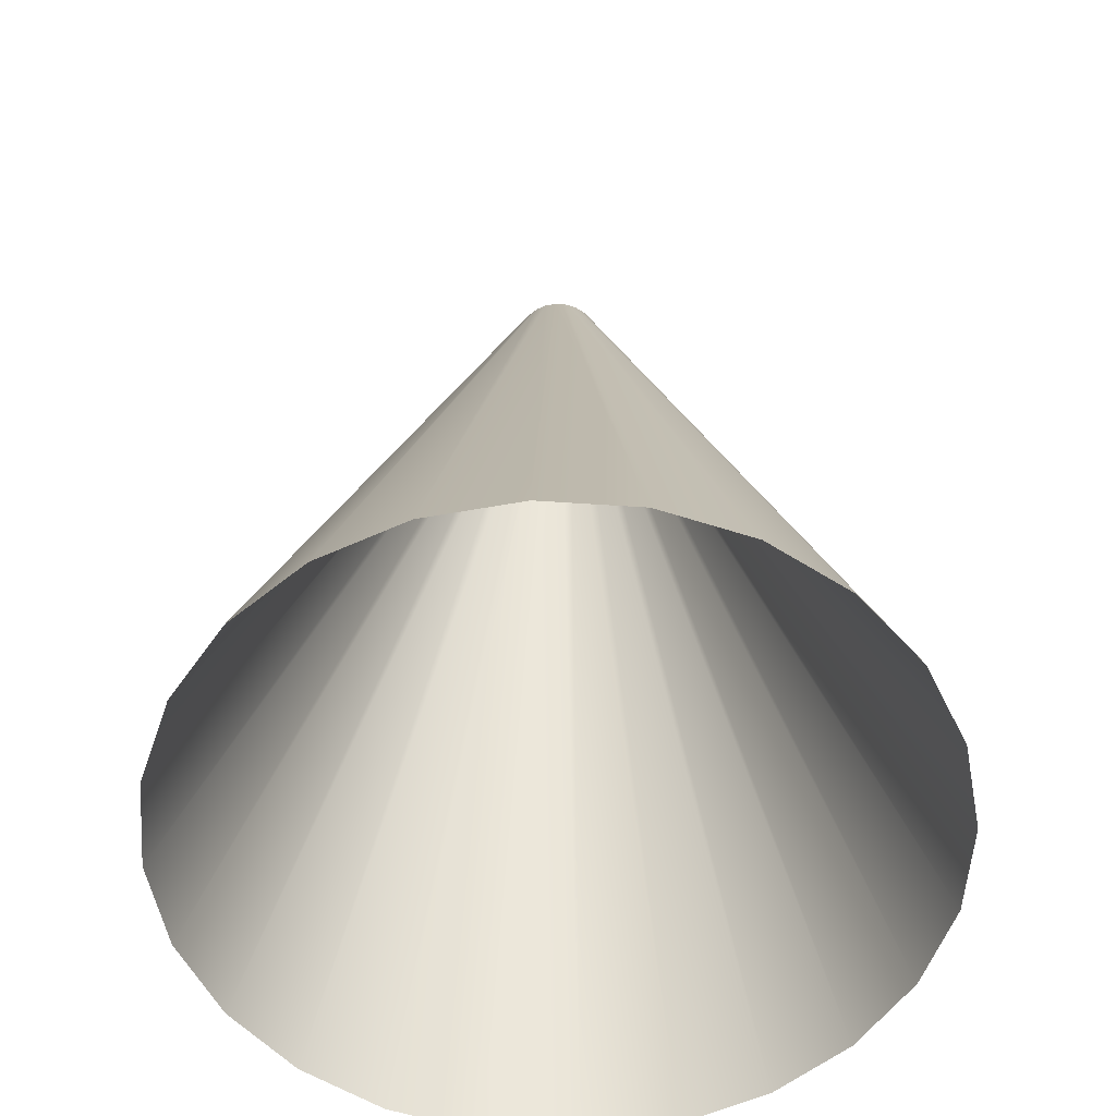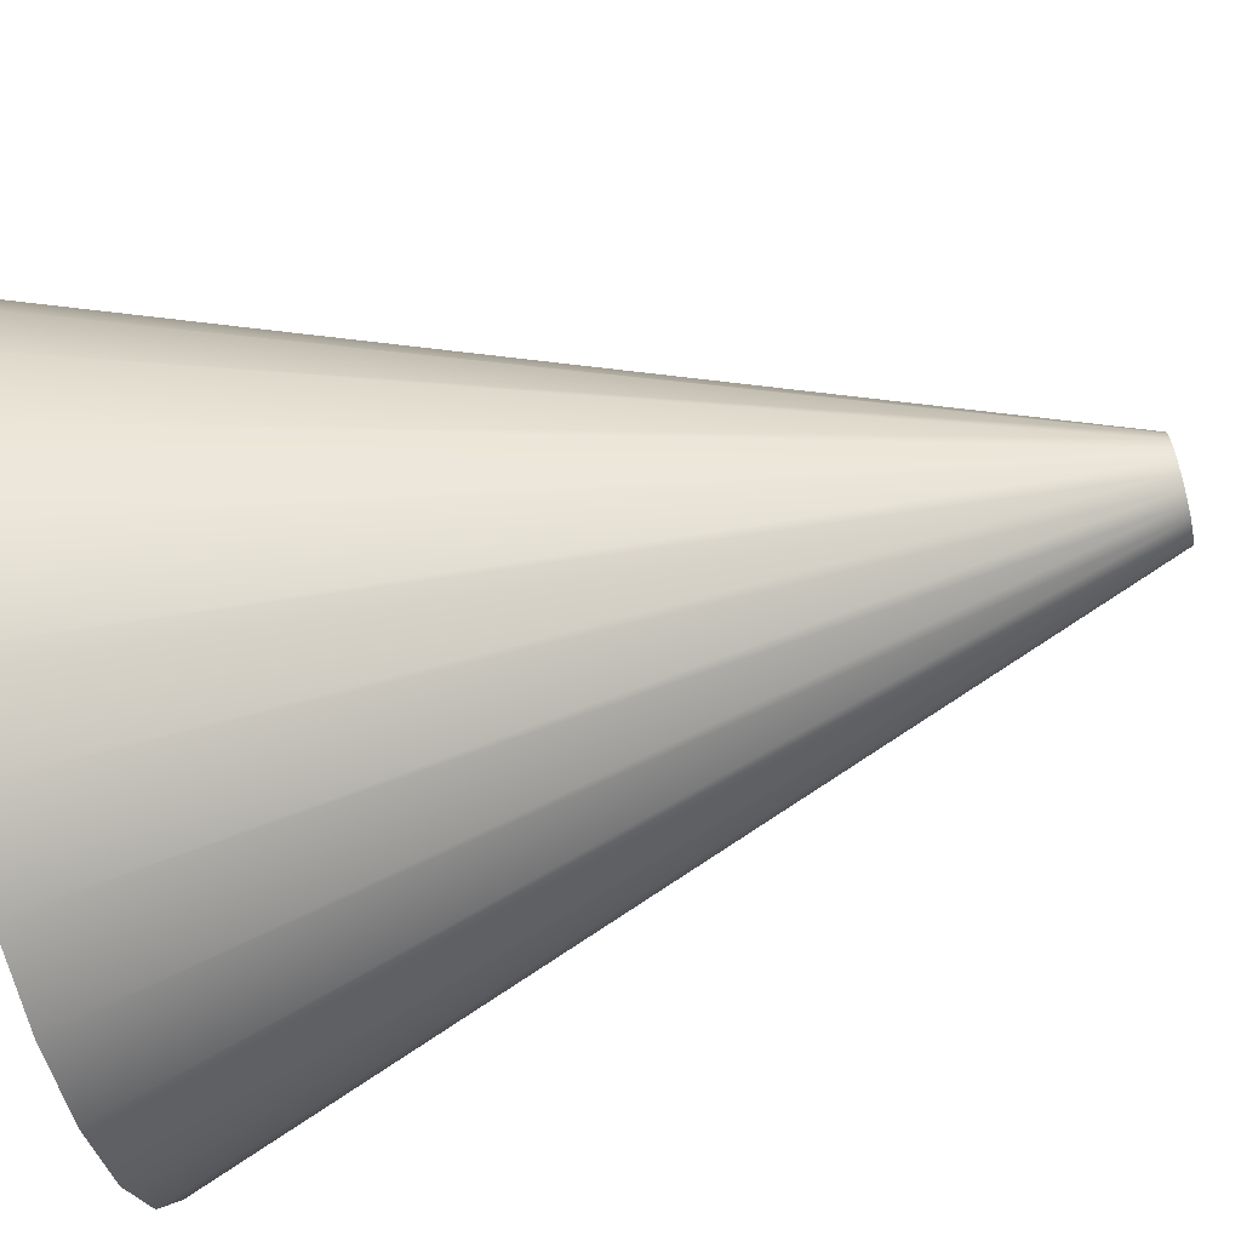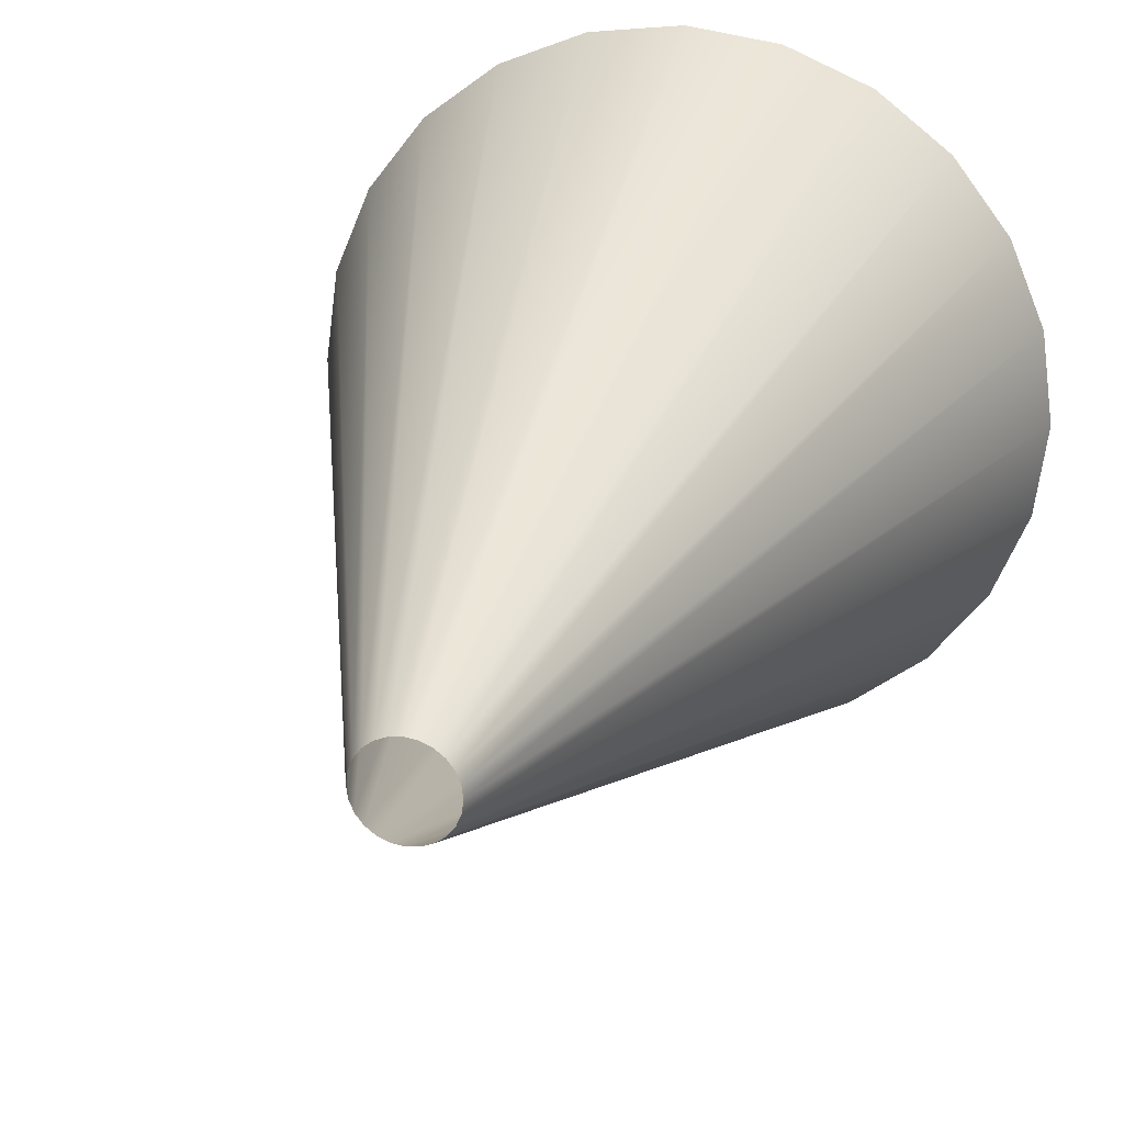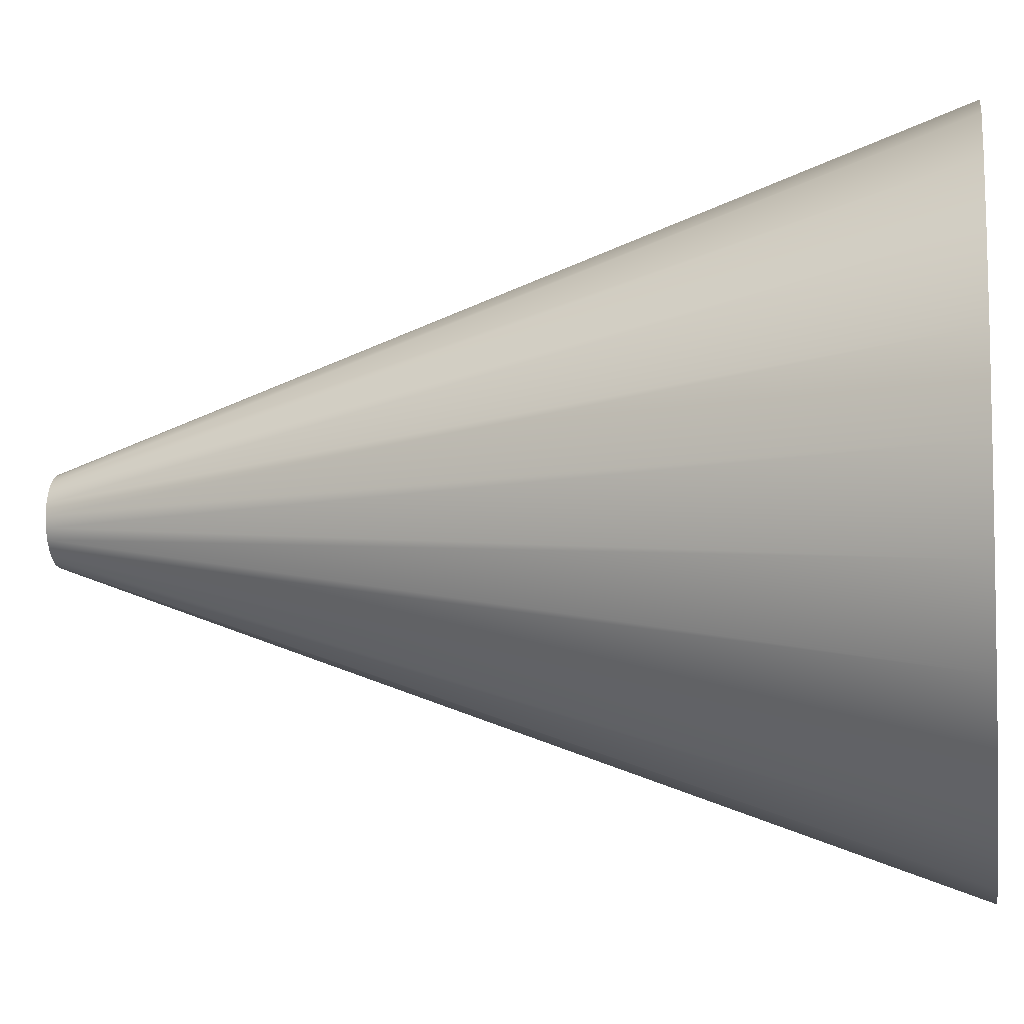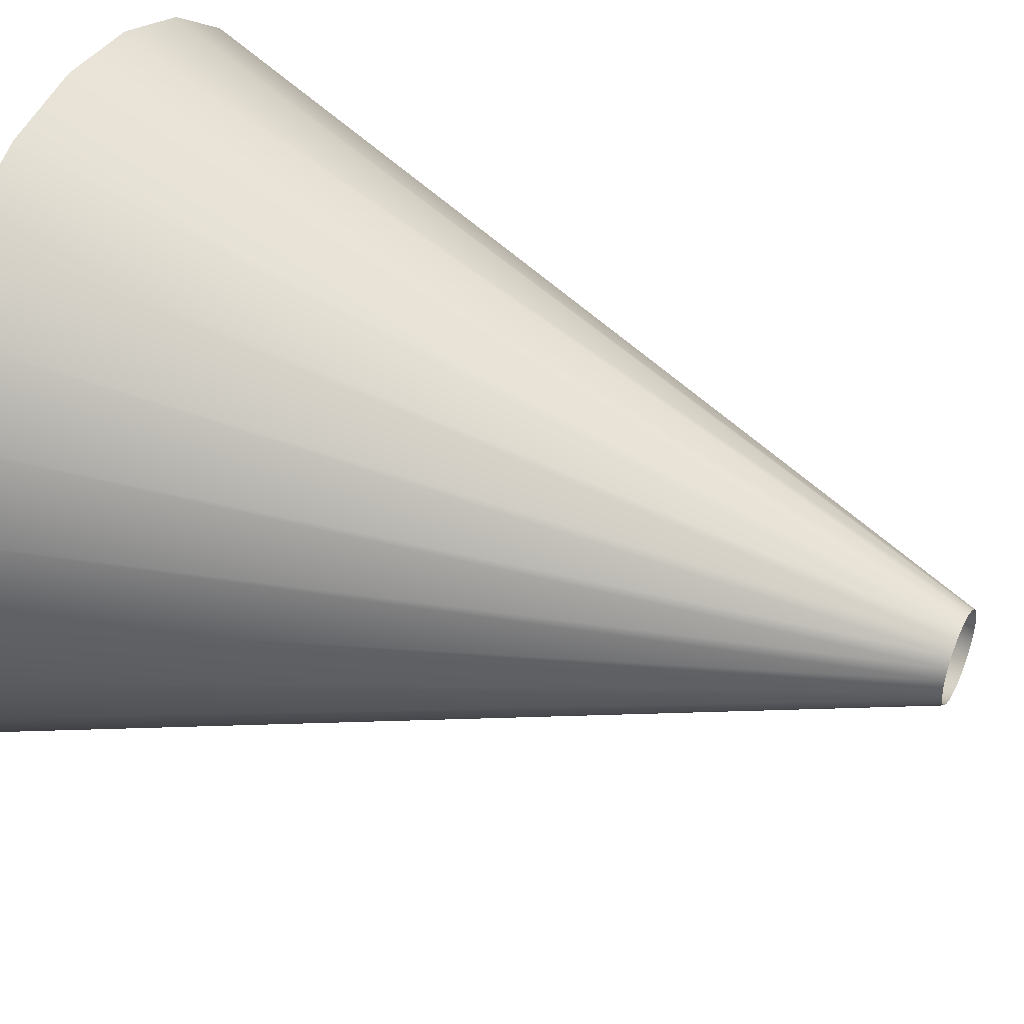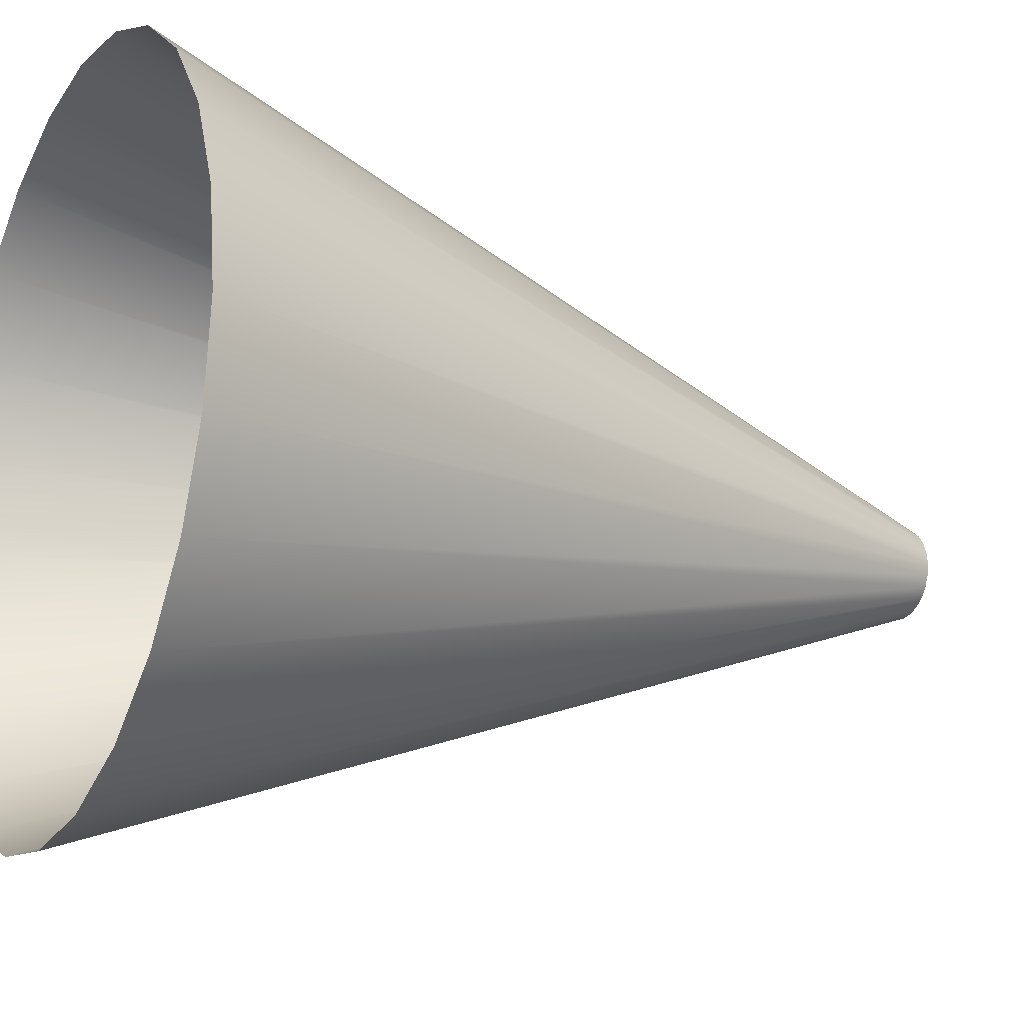
<metadata>
{"format":"obj","ext":"obj","renderer":"f3d","projection":"perspective","resolution":1024,"background":"white","views":[{"elev":-55.0,"azim":123.4,"up":"+Y"},{"elev":-73.4,"azim":103.8,"up":"+Z"},{"elev":23.2,"azim":-164.9,"up":"+Z"},{"elev":-7.7,"azim":-81.0,"up":"+Z"},{"elev":43.4,"azim":115.3,"up":"+Z"},{"elev":-18.7,"azim":63.1,"up":"+Z"}]}
</metadata>
<code>
g Mesh1 Model
v 0.1256 2.68 -0.03365
v 1.017 0.137 -0.2724
v 0.9115 0.137 -0.5262
v 0.1126 2.68 -0.065
f 1 2 3 4
v 0.13 2.68 -0
v 1.052 0.137 2.888e-15
f 5 6 2 1
v 0.1256 2.68 0.03365
v 1.017 0.137 0.2724
f 7 8 6 5
v 0.1126 2.68 0.065
v 0.9115 0.137 0.5262
f 9 10 8 7
v 0.09192 2.68 0.09192
v 0.7442 0.137 0.7442
f 11 12 10 9
v 0.065 2.68 0.1126
v 0.5262 0.137 0.9115
f 13 14 12 11
v 0.03365 2.68 0.1256
v 0.2724 0.137 1.017
f 15 16 14 13
v 0 2.68 0.13
v 0 0.137 1.052
f 17 18 16 15
v -0.03365 2.68 0.1256
v -0.2724 0.137 1.017
f 19 20 18 17
v -0.065 2.68 0.1126
v -0.5262 0.137 0.9115
f 21 22 20 19
v -0.09192 2.68 0.09192
v -0.7442 0.137 0.7442
f 23 24 22 21
v -0.1126 2.68 0.065
v -0.9115 0.137 0.5262
f 25 26 24 23
v -0.1256 2.68 0.03365
v -1.017 0.137 0.2724
f 27 28 26 25
v -0.13 2.68 -0
v -1.052 0.137 -0
f 29 30 28 27
v -0.1256 2.68 -0.03365
v -1.017 0.137 -0.2724
f 31 32 30 29
v -0.1126 2.68 -0.065
v -0.9115 0.137 -0.5262
f 33 34 32 31
v -0.09192 2.68 -0.09192
v -0.7442 0.137 -0.7442
f 35 36 34 33
v -0.065 2.68 -0.1126
v -0.5262 0.137 -0.9115
f 37 38 36 35
v -0.03365 2.68 -0.1256
v -0.2724 0.137 -1.017
f 39 40 38 37
v 0 2.68 -0.13
v 0 0.137 -1.052
f 41 42 40 39
v 0.03365 2.68 -0.1256
v 0.2724 0.137 -1.017
f 43 44 42 41
v 0.065 2.68 -0.1126
v 0.5262 0.137 -0.9115
f 45 46 44 43
v 0.09192 2.68 -0.09192
v 0.7442 0.137 -0.7442
f 47 48 46 45
f 4 3 48 47

</code>
